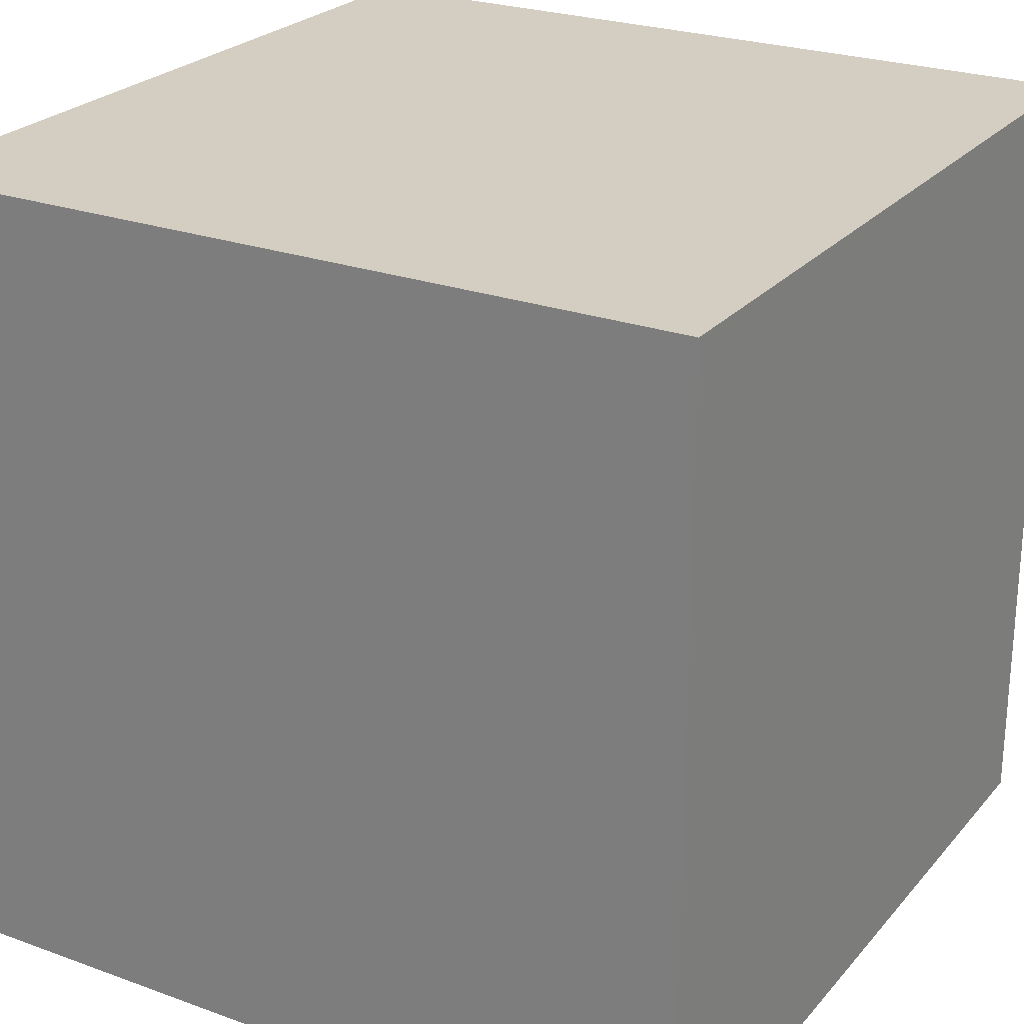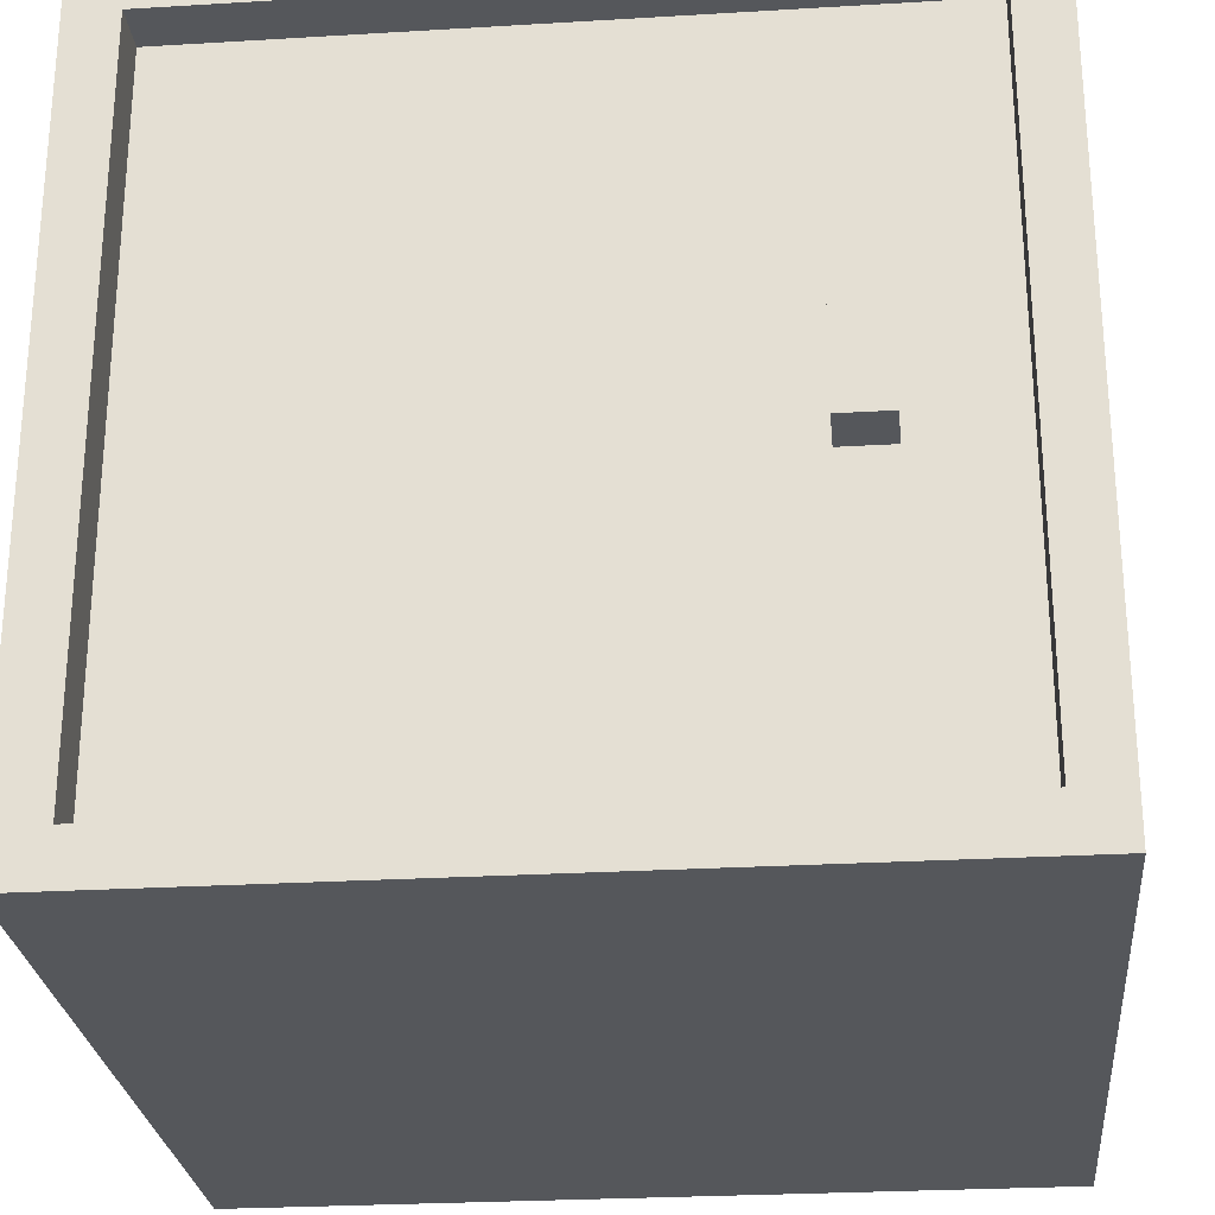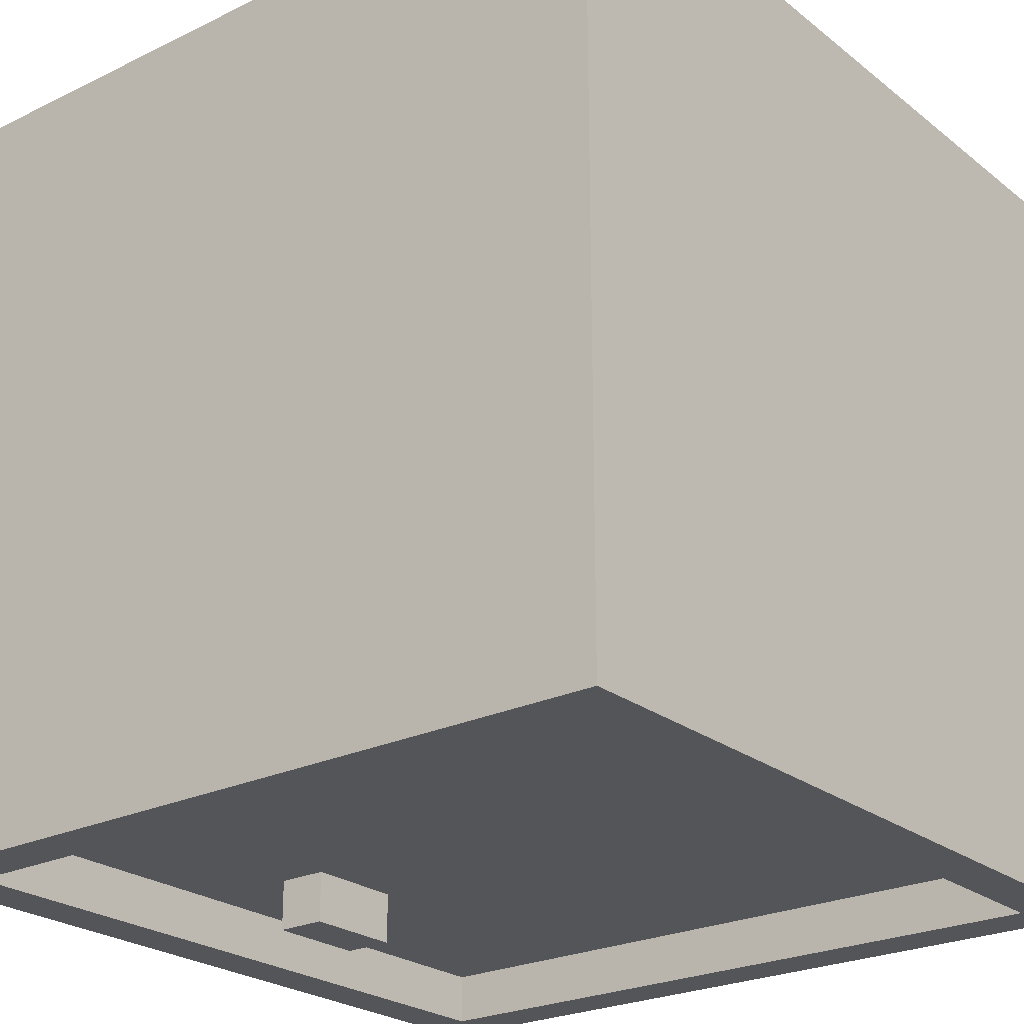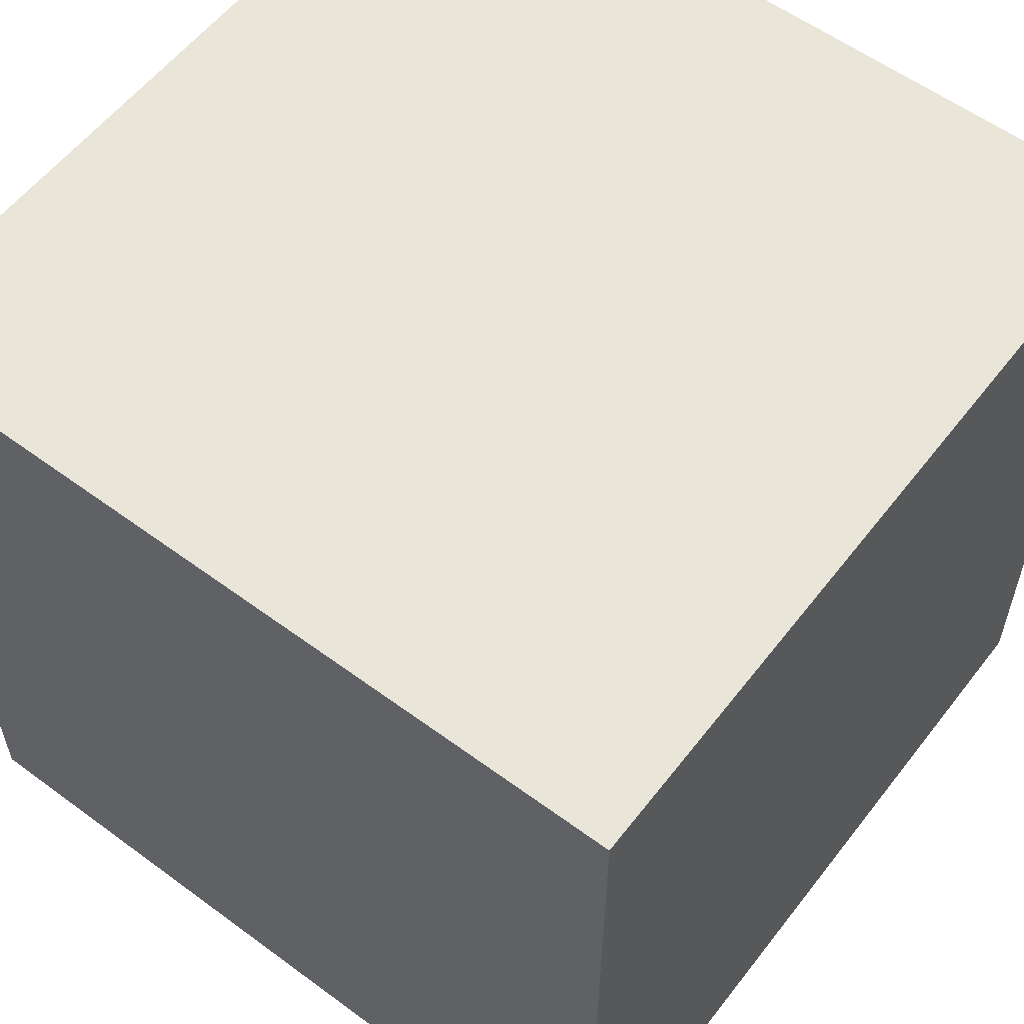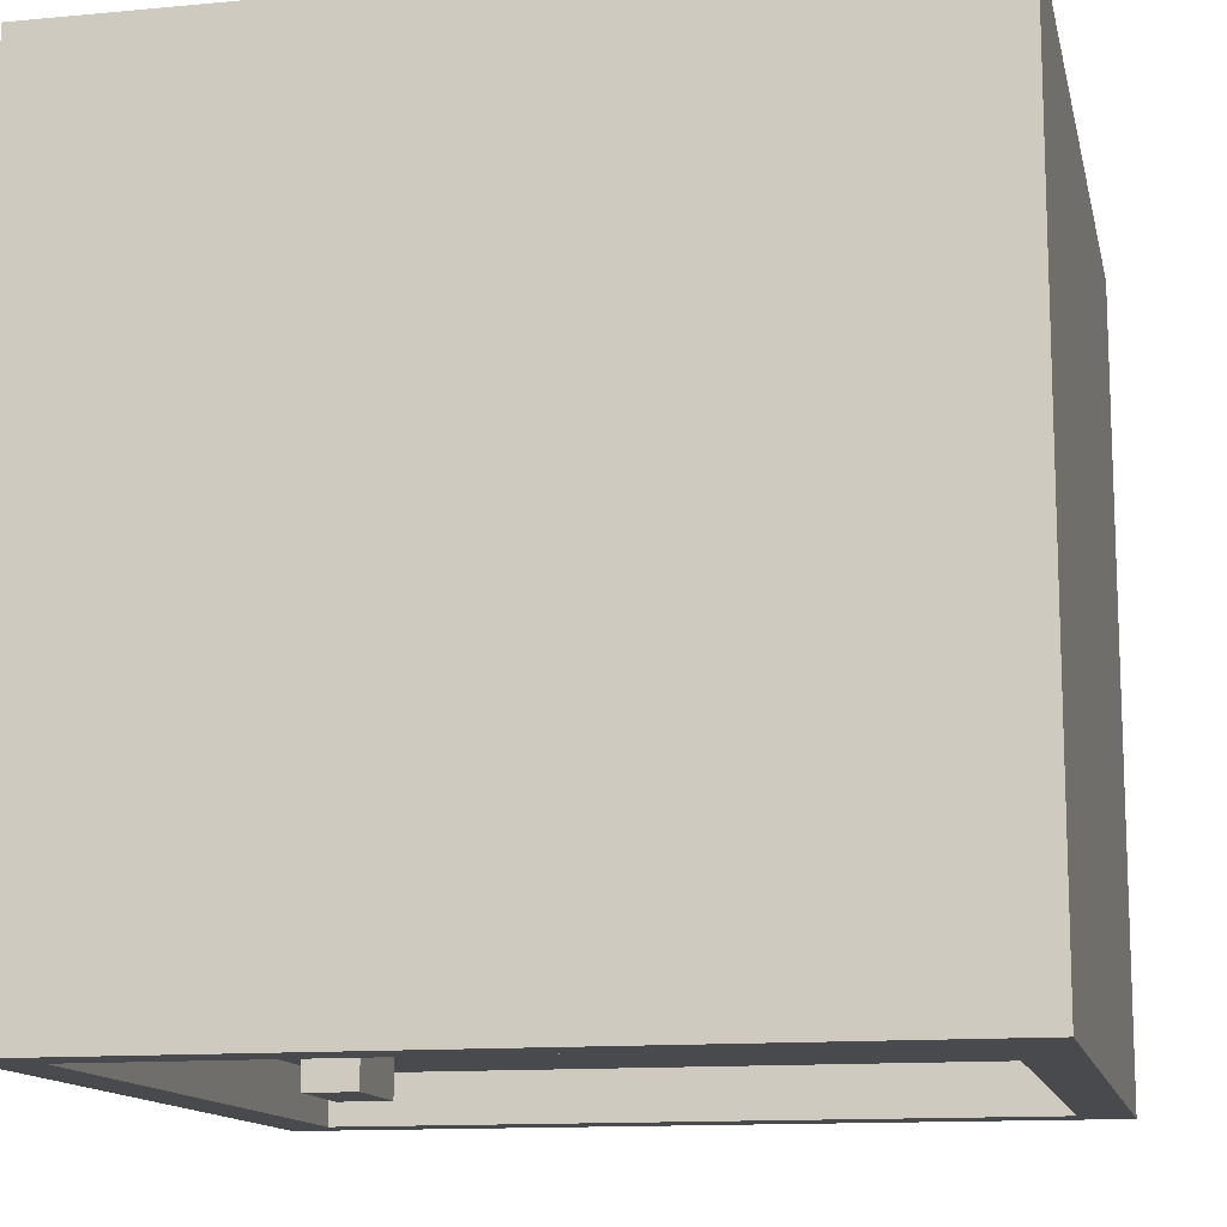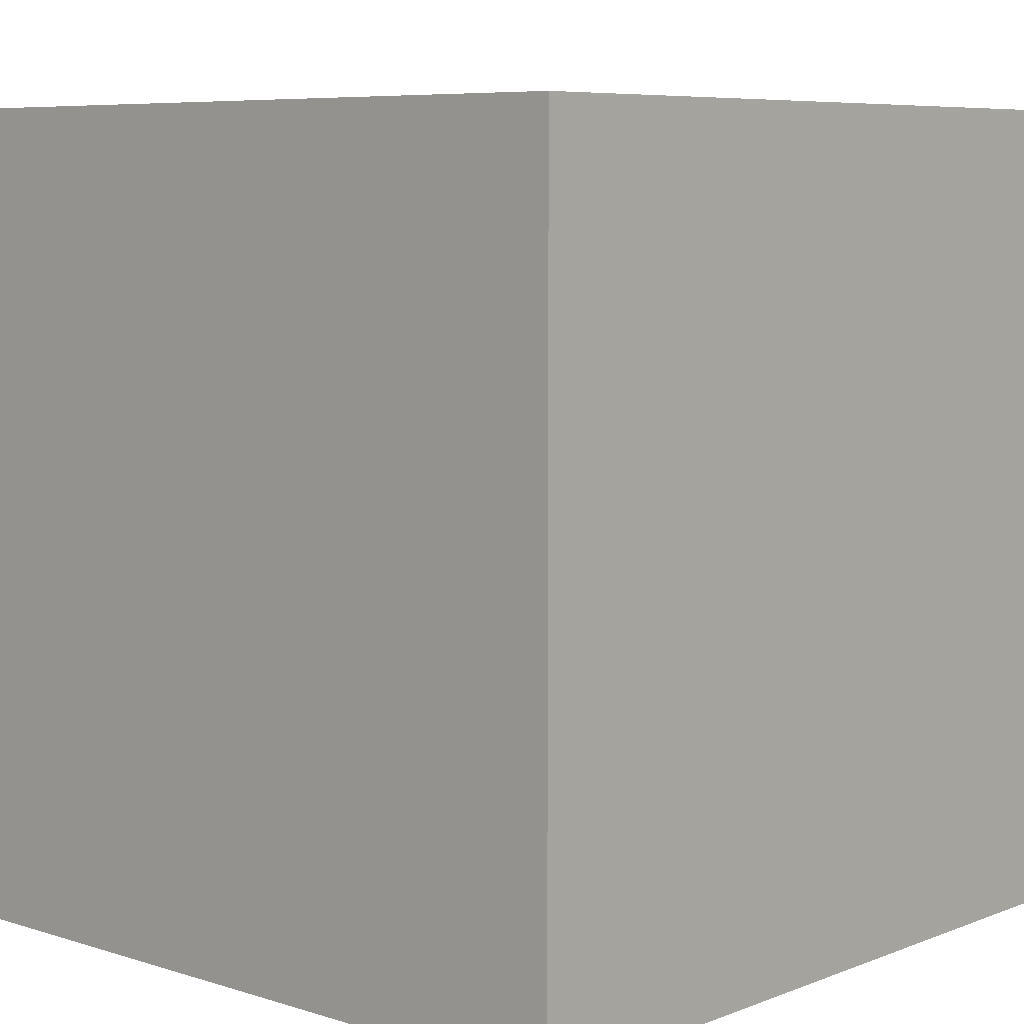
<metadata>
{"format":"obj","ext":"obj","renderer":"f3d","projection":"perspective","resolution":1024,"background":"white","views":[{"elev":24.9,"azim":-59.5,"up":"+Y"},{"elev":-26.4,"azim":-174.6,"up":"+Y"},{"elev":-24.5,"azim":38.5,"up":"+Z"},{"elev":57.7,"azim":-52.6,"up":"+Y"},{"elev":-13.0,"azim":12.1,"up":"+Z"},{"elev":7.0,"azim":-47.9,"up":"+Z"}]}
</metadata>
<code>
o locker_closed
v 0.1875 0.4375 -0
v 0.1875 0.4375 0.0625
v 0.25 0.4375 0.0625
v 0.25 0.4375 -0
v 0.25 0.5625 0
v 0.1875 0.5625 0.0625
v 0.25 0.5625 0.0625
v 0.1875 0.5625 0
v 1 0 0
v 0.0625 0.0625 0.0625
v 1 1 0
v 0 0 1
v 1 0 1
v 1 1 1
v 0 1 1
v 0 0 0
v 0 1 0
v 0.0625 0.0625 -0
v 0.9375 0.0625 0.0625
v 0.9375 0.9375 0
v 0.9375 0.0625 -0
v 0.0625 0.9375 0
v 0.0625 0.9375 0.0625
v 0.9375 0.9375 0.0625
f 8 2 6
f 2 4 3
f 8 7 5
f 7 4 5
f 1 5 4
f 17 20 22
f 11 13 9
f 22 10 18
f 20 9 21
f 16 13 12
f 18 9 16
f 14 17 15
f 12 14 15
f 12 17 16
f 17 18 16
f 10 24 19
f 21 24 20
f 18 19 21
f 20 23 22
f 8 1 2
f 2 1 4
f 8 6 7
f 7 3 4
f 1 8 5
f 17 11 20
f 11 14 13
f 22 23 10
f 20 11 9
f 16 9 13
f 18 21 9
f 14 11 17
f 12 13 14
f 12 15 17
f 17 22 18
f 10 23 24
f 21 19 24
f 18 10 19
f 20 24 23

</code>
